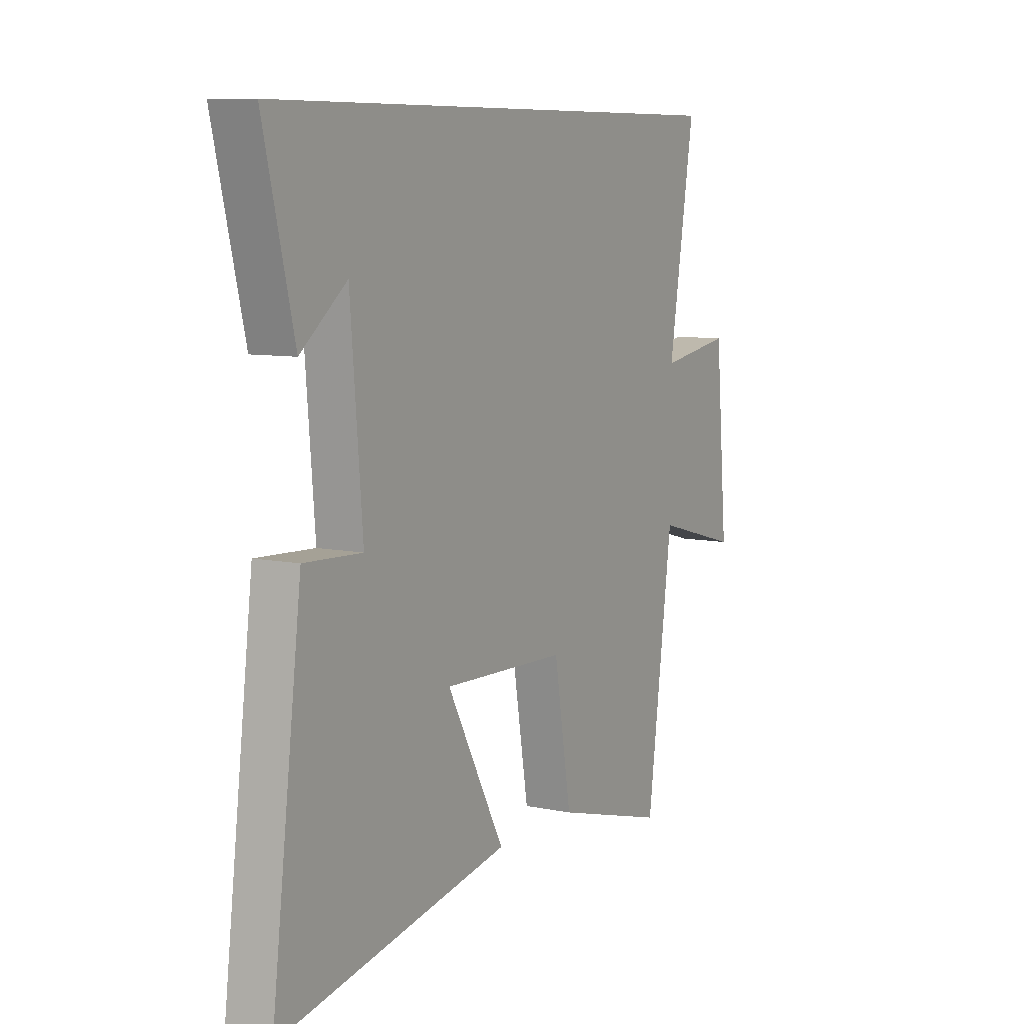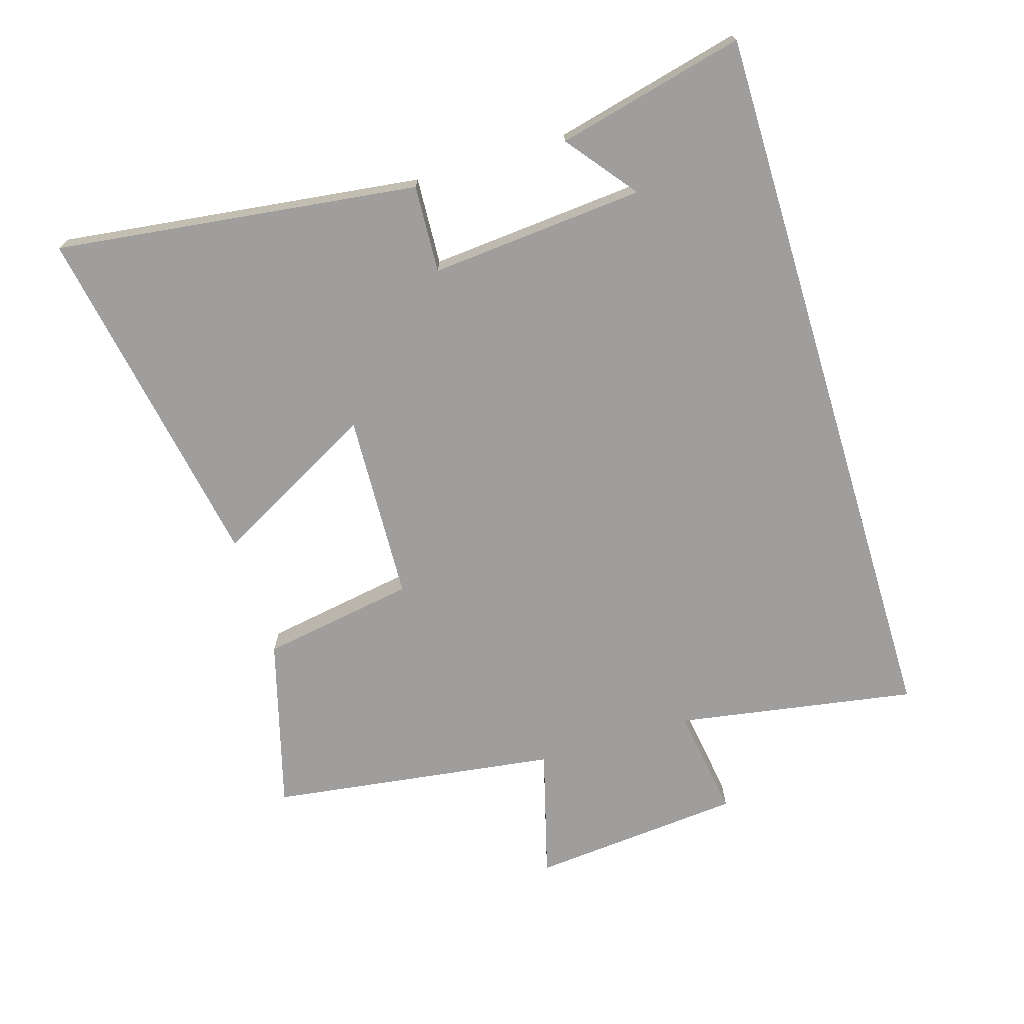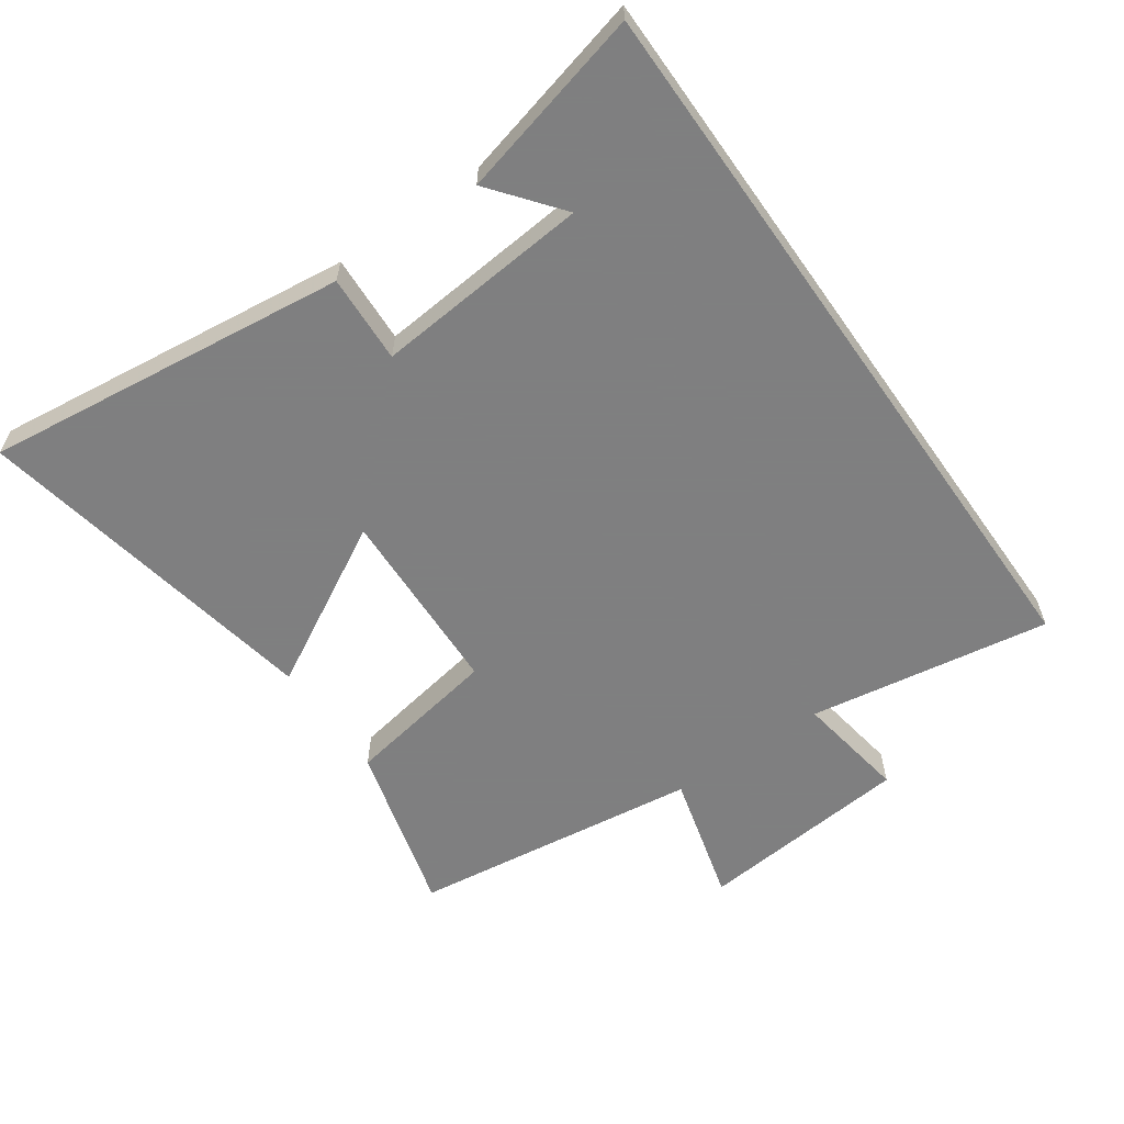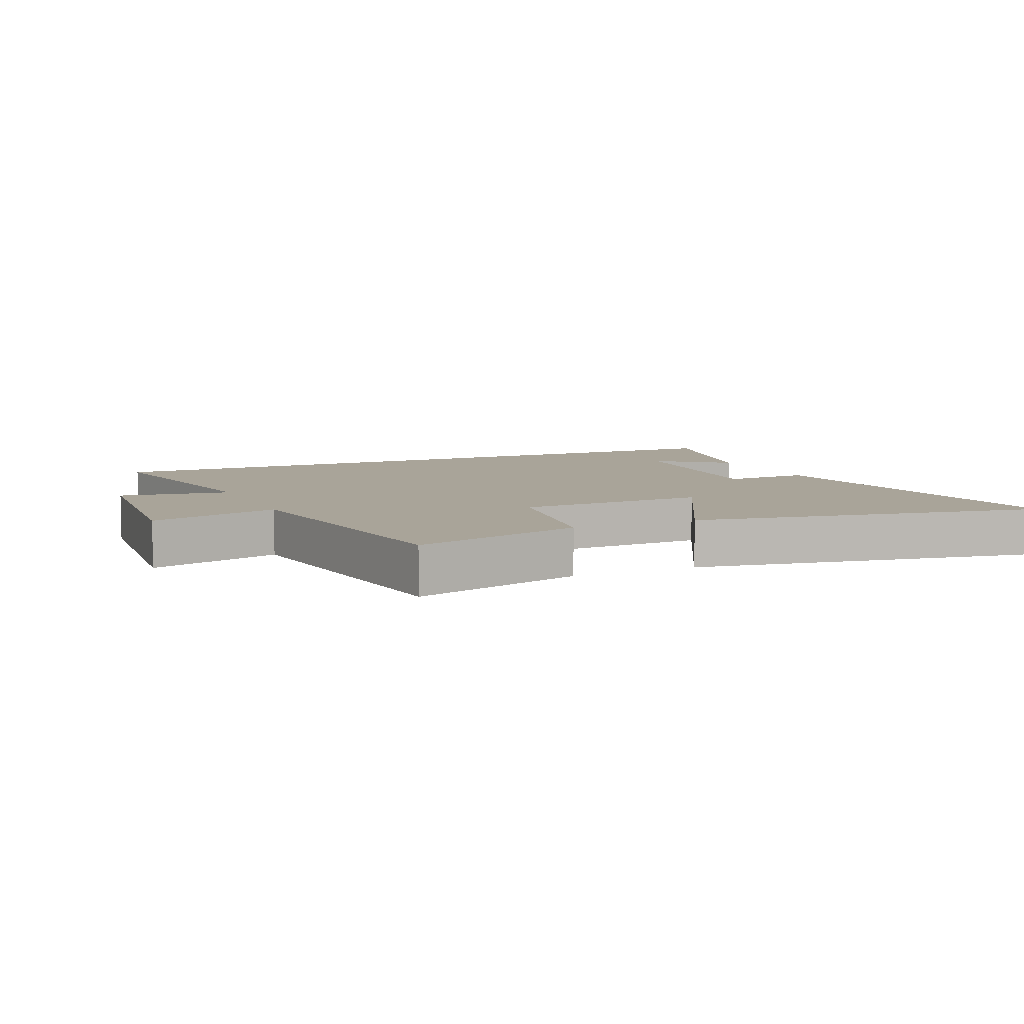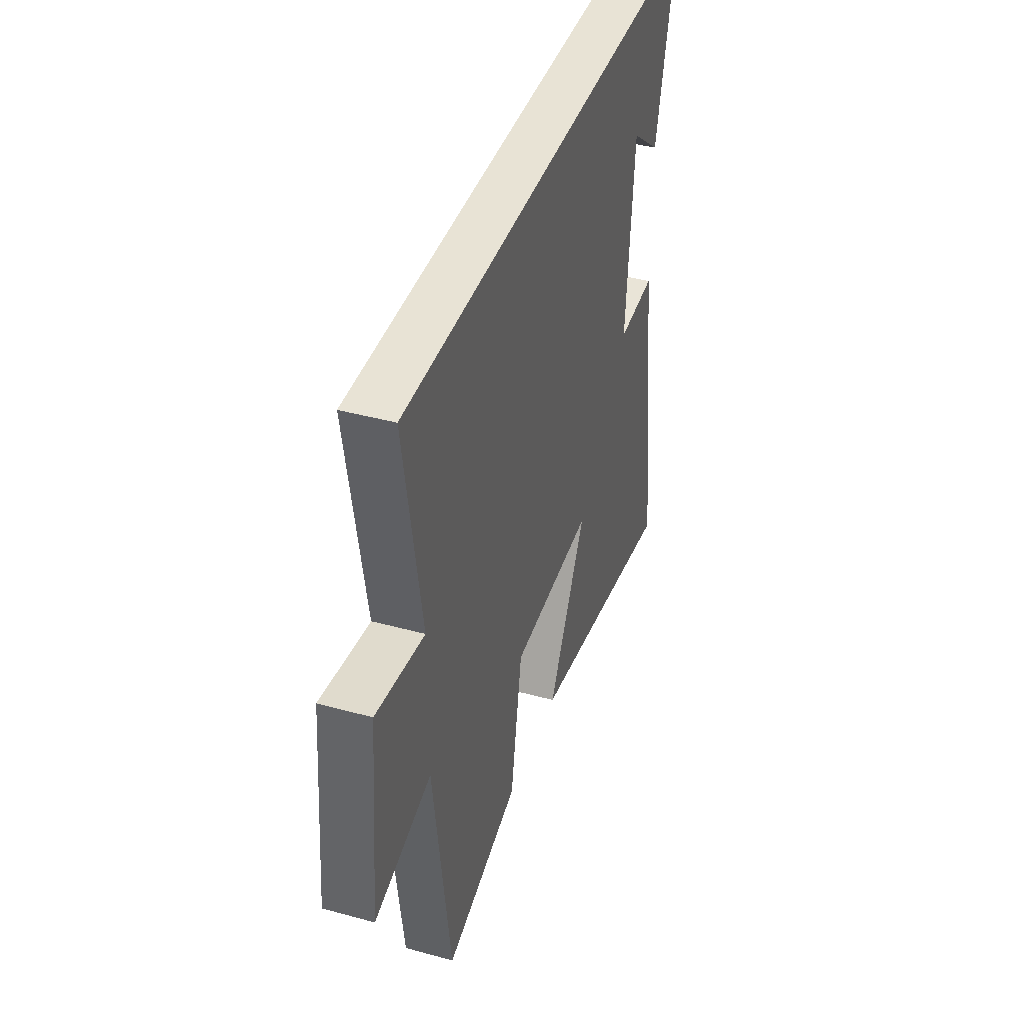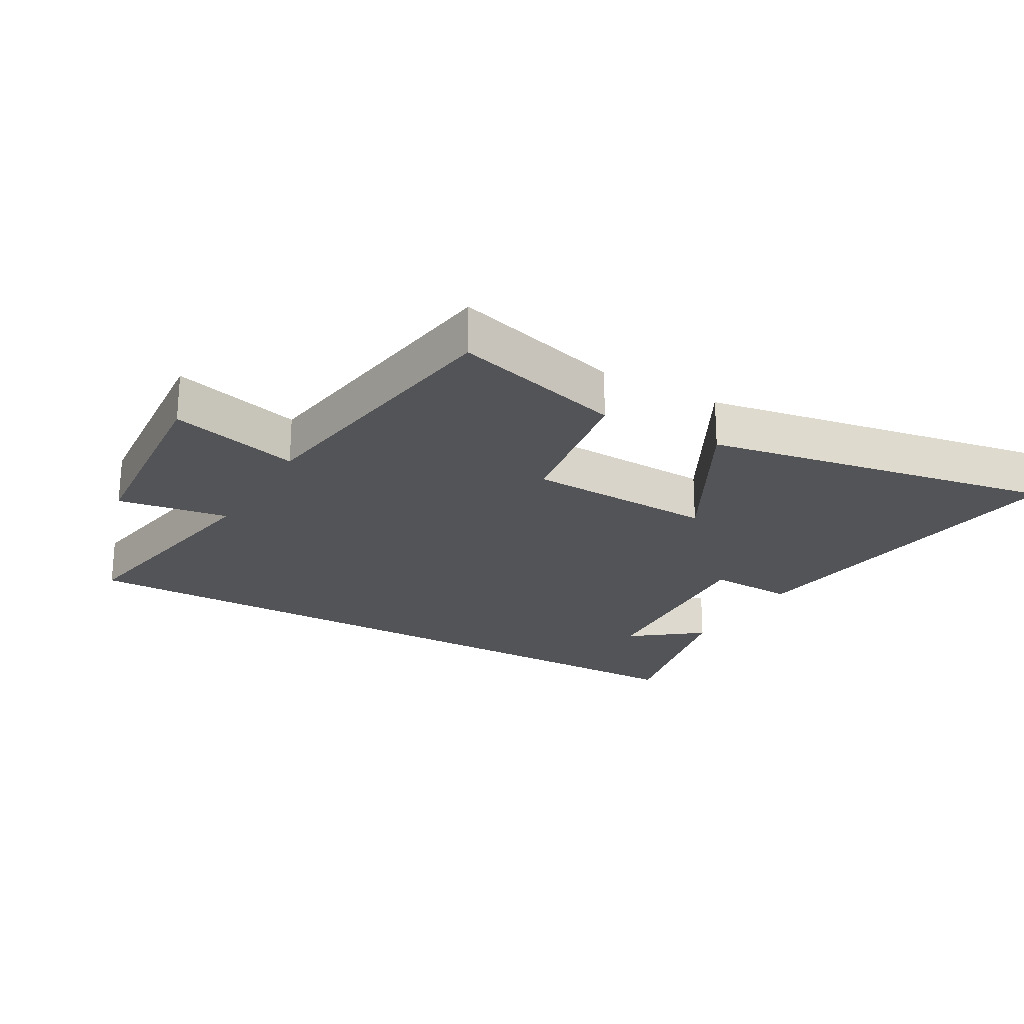
<metadata>
{"format":"obj","ext":"obj","renderer":"f3d","projection":"perspective","resolution":1024,"background":"white","views":[{"elev":8.5,"azim":-60.6,"up":"+Z"},{"elev":-71.0,"azim":-73.1,"up":"+Y"},{"elev":-59.9,"azim":-54.8,"up":"+Y"},{"elev":7.2,"azim":155.8,"up":"+Y"},{"elev":41.2,"azim":108.4,"up":"+Z"},{"elev":-22.8,"azim":149.9,"up":"+Y"}]}
</metadata>
<code>
v 0.562 0.07 0.5
v 0.5 0.07 0.126
v 0.673 0.07 0.153
v 0.703 0.07 -0.179
v 0.5 0.07 -0.124
v 0.439 0.07 -0.574
v 0.172 0.07 -0.5
v 0.131 0.07 -0.26
v -0.163 0.07 -0.248
v -0.026 0.07 -0.5
v -0.571 0.07 -0.599
v -0.5 0.07 -0.034
v -0.364 0.07 -0.041
v -0.392 0.07 0.293
v -0.5 0.07 0.208
v -0.571 0.07 0.5
v 0.562 0 0.5
v 0.5 0 0.126
v 0.673 0 0.153
v 0.703 0 -0.179
v 0.5 0 -0.124
v 0.439 0 -0.574
v 0.172 0 -0.5
v 0.131 0 -0.26
v -0.163 0 -0.248
v -0.026 0 -0.5
v -0.571 0 -0.599
v -0.5 0 -0.034
v -0.364 0 -0.041
v -0.392 0 0.293
v -0.5 0 0.208
v -0.571 0 0.5
f 14 15 16
f 14 16 1 2
f 13 14 2
f 11 12 13
f 10 11 13
f 9 10 13
f 13 2 3
f 9 13 3
f 8 9 3
f 5 6 7 8
f 5 8 3
f 3 4 5
f 32 31 30
f 18 17 32 30
f 18 30 29
f 29 28 27
f 29 27 26
f 29 26 25
f 19 18 29
f 19 29 25
f 19 25 24
f 24 23 22 21
f 19 24 21
f 21 20 19
f 1 17 18 2
f 2 18 19 3
f 3 19 20 4
f 4 20 21 5
f 5 21 22 6
f 6 22 23 7
f 7 23 24 8
f 8 24 25 9
f 9 25 26 10
f 10 26 27 11
f 11 27 28 12
f 12 28 29 13
f 13 29 30 14
f 14 30 31 15
f 15 31 32 16
f 16 32 17 1

</code>
